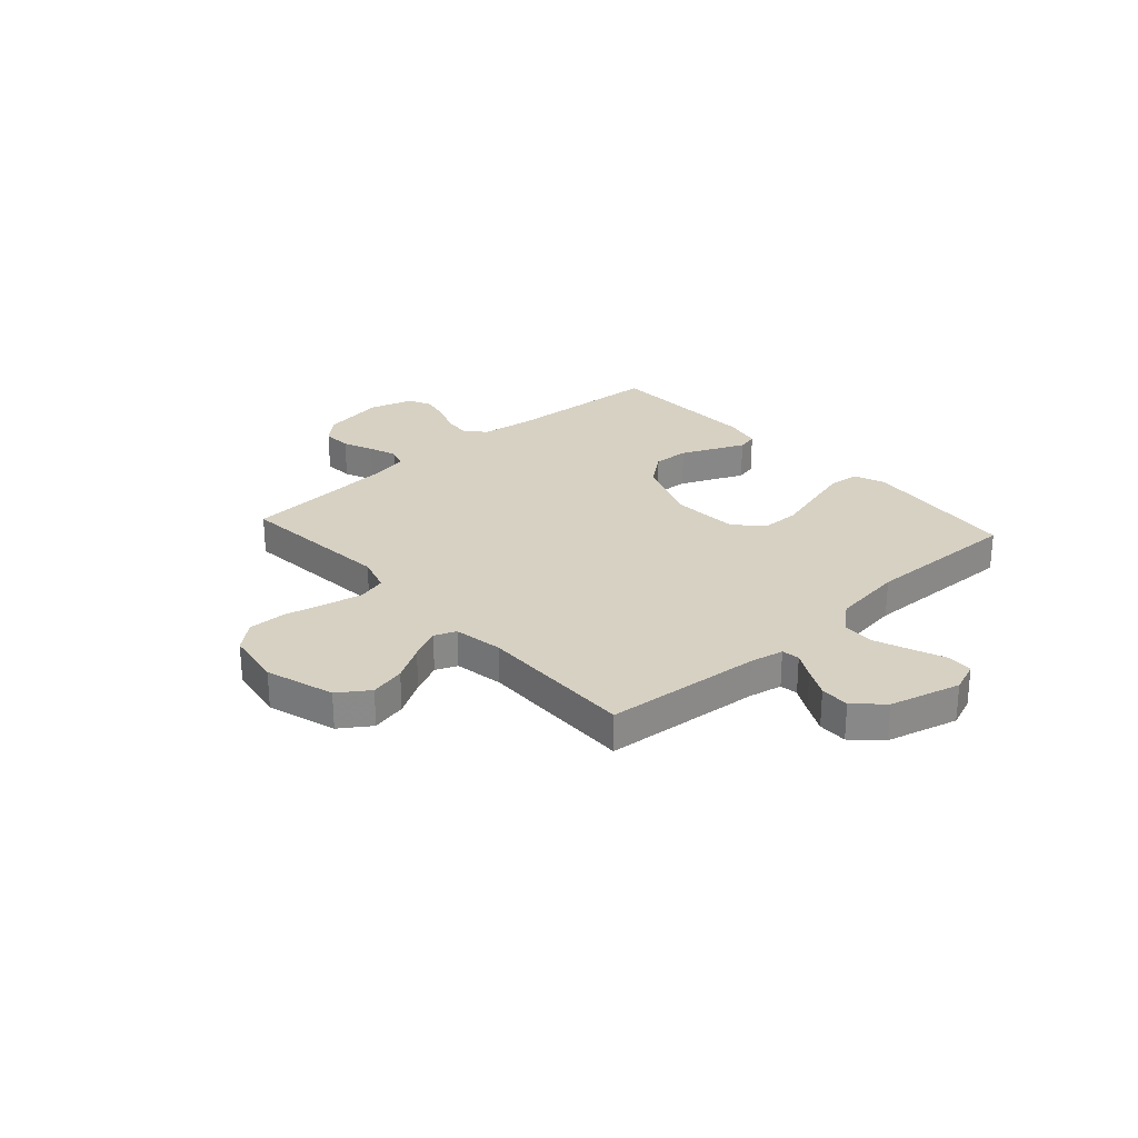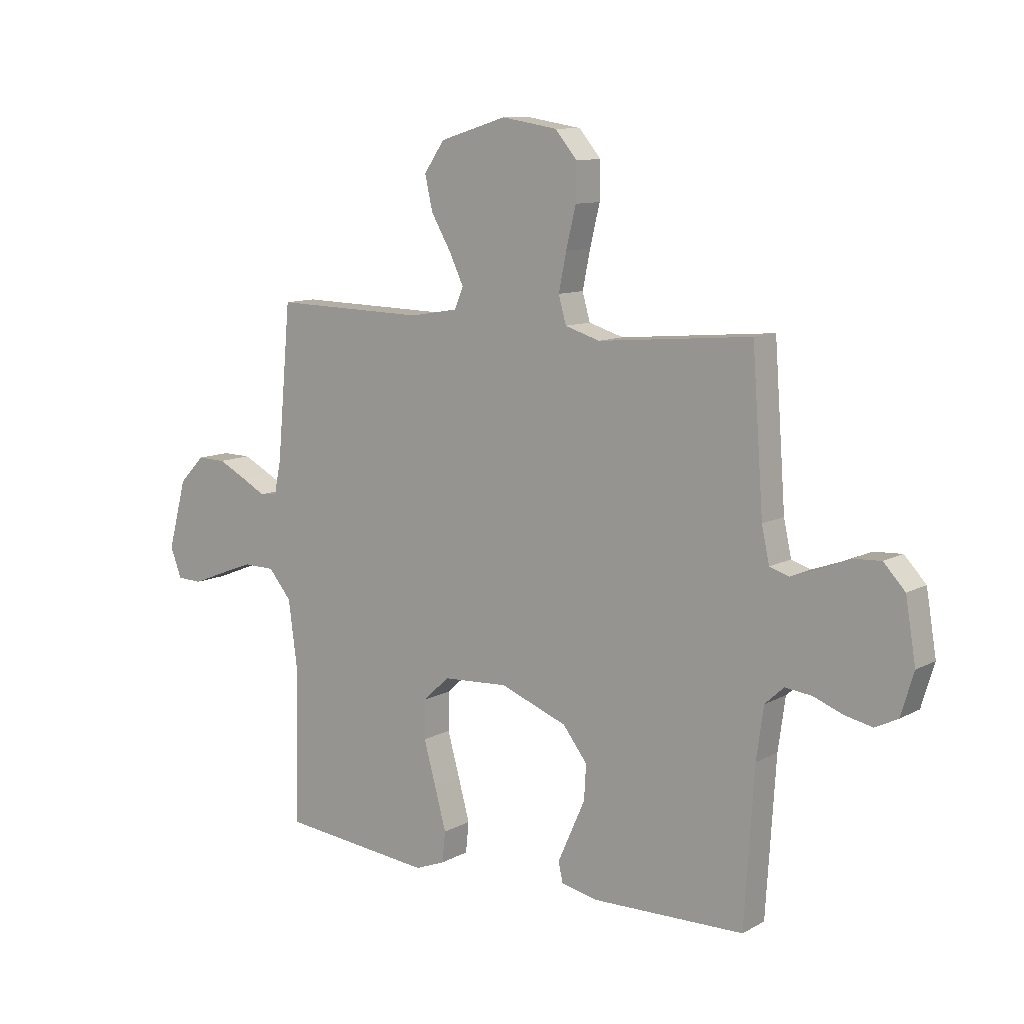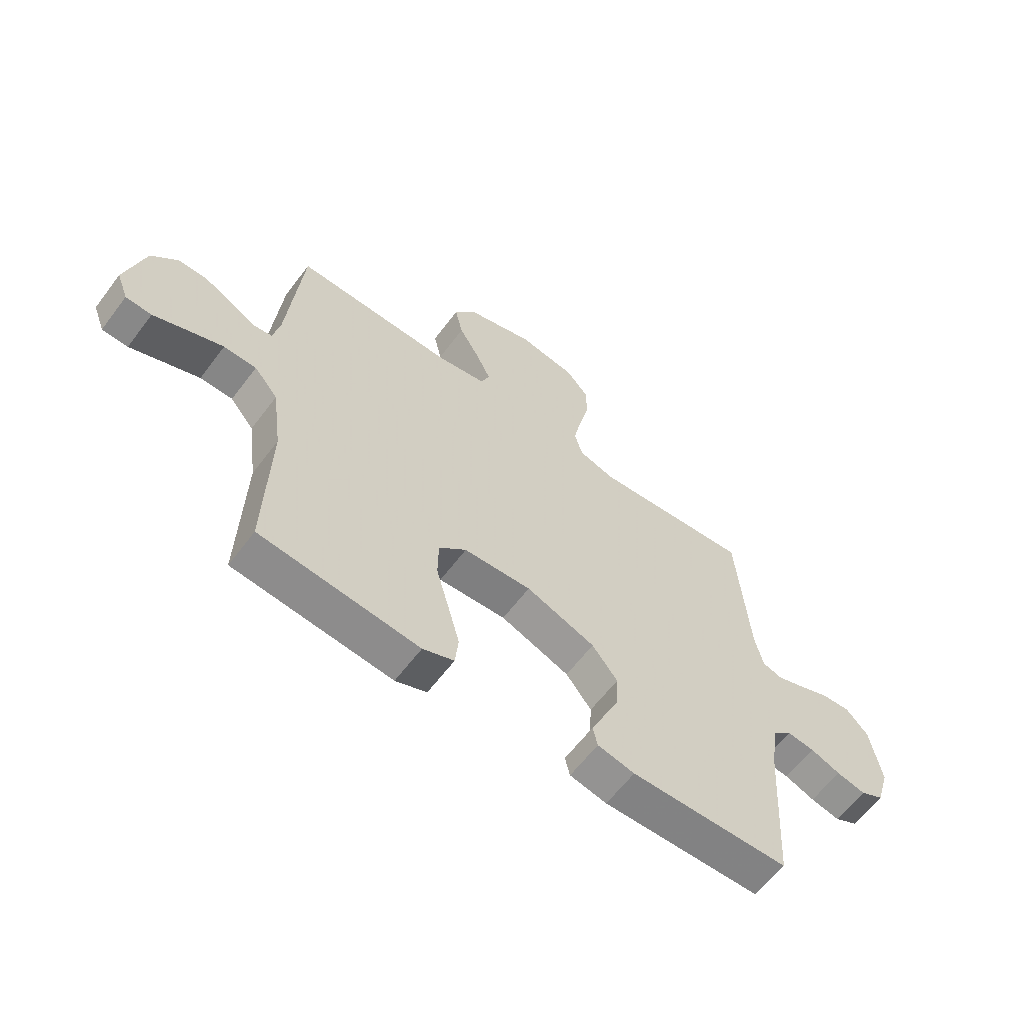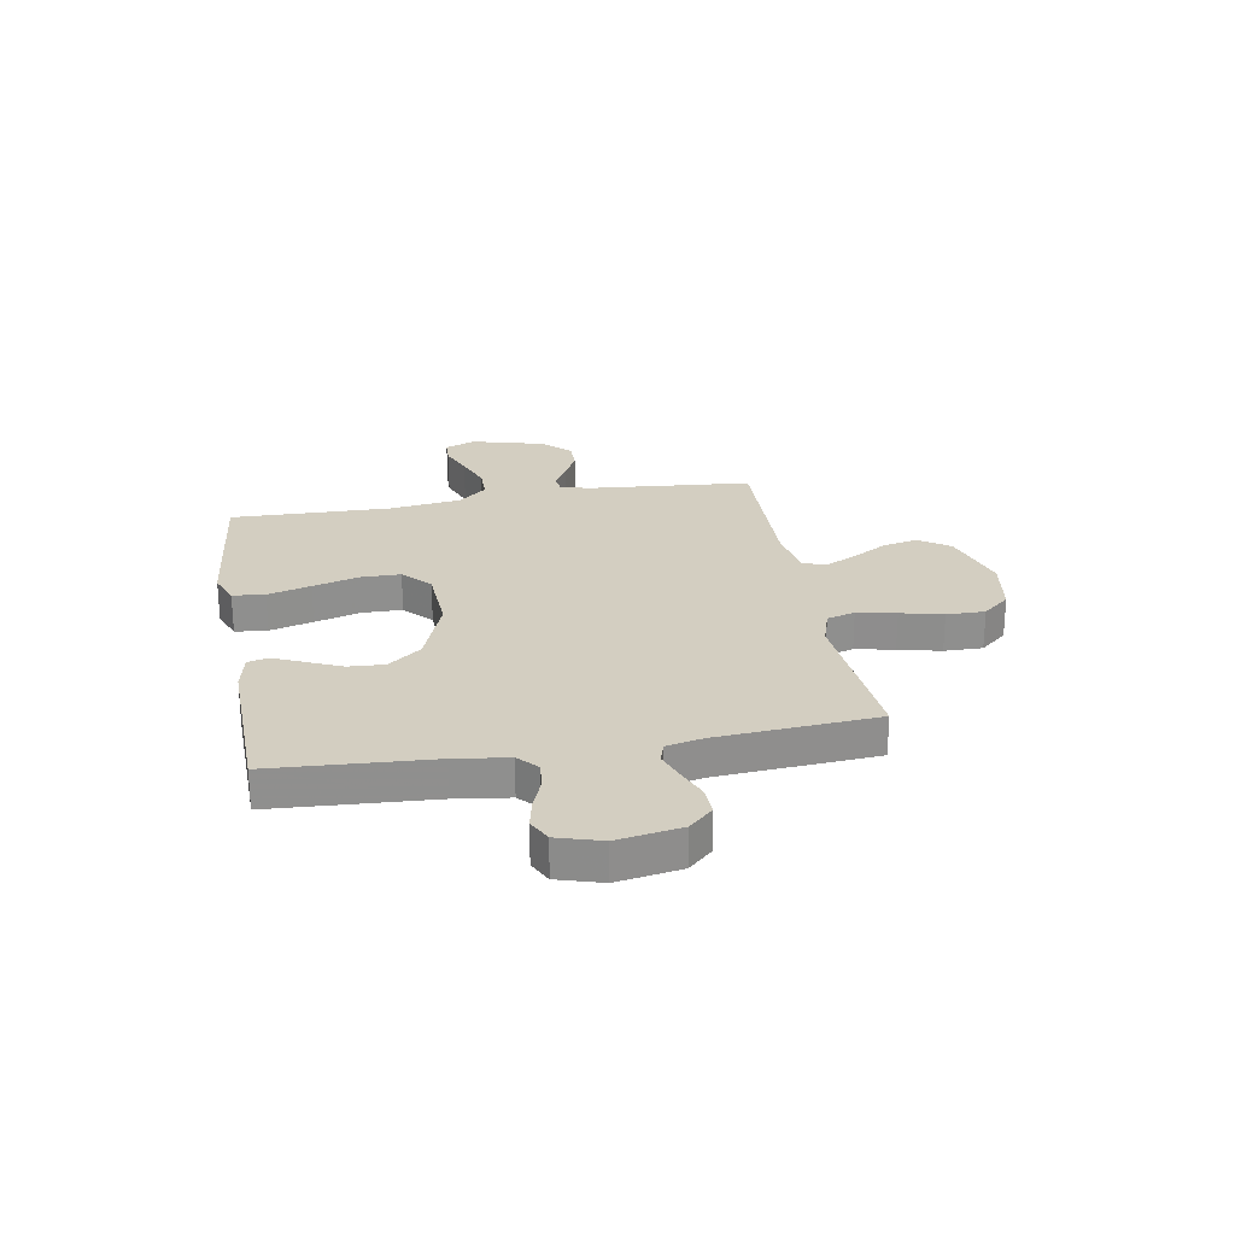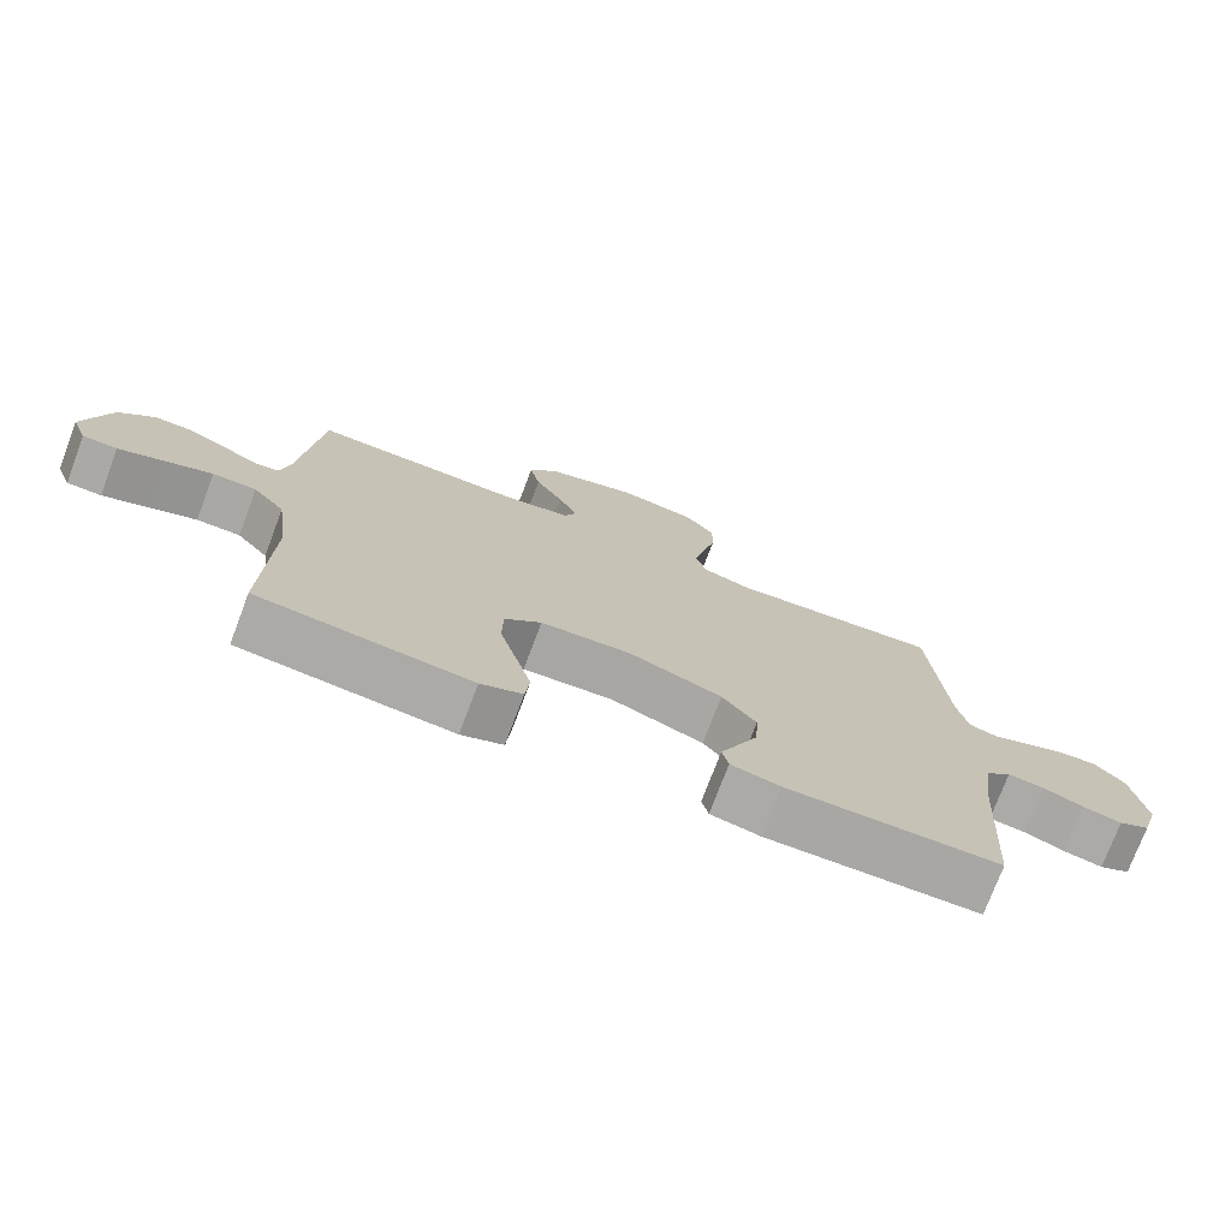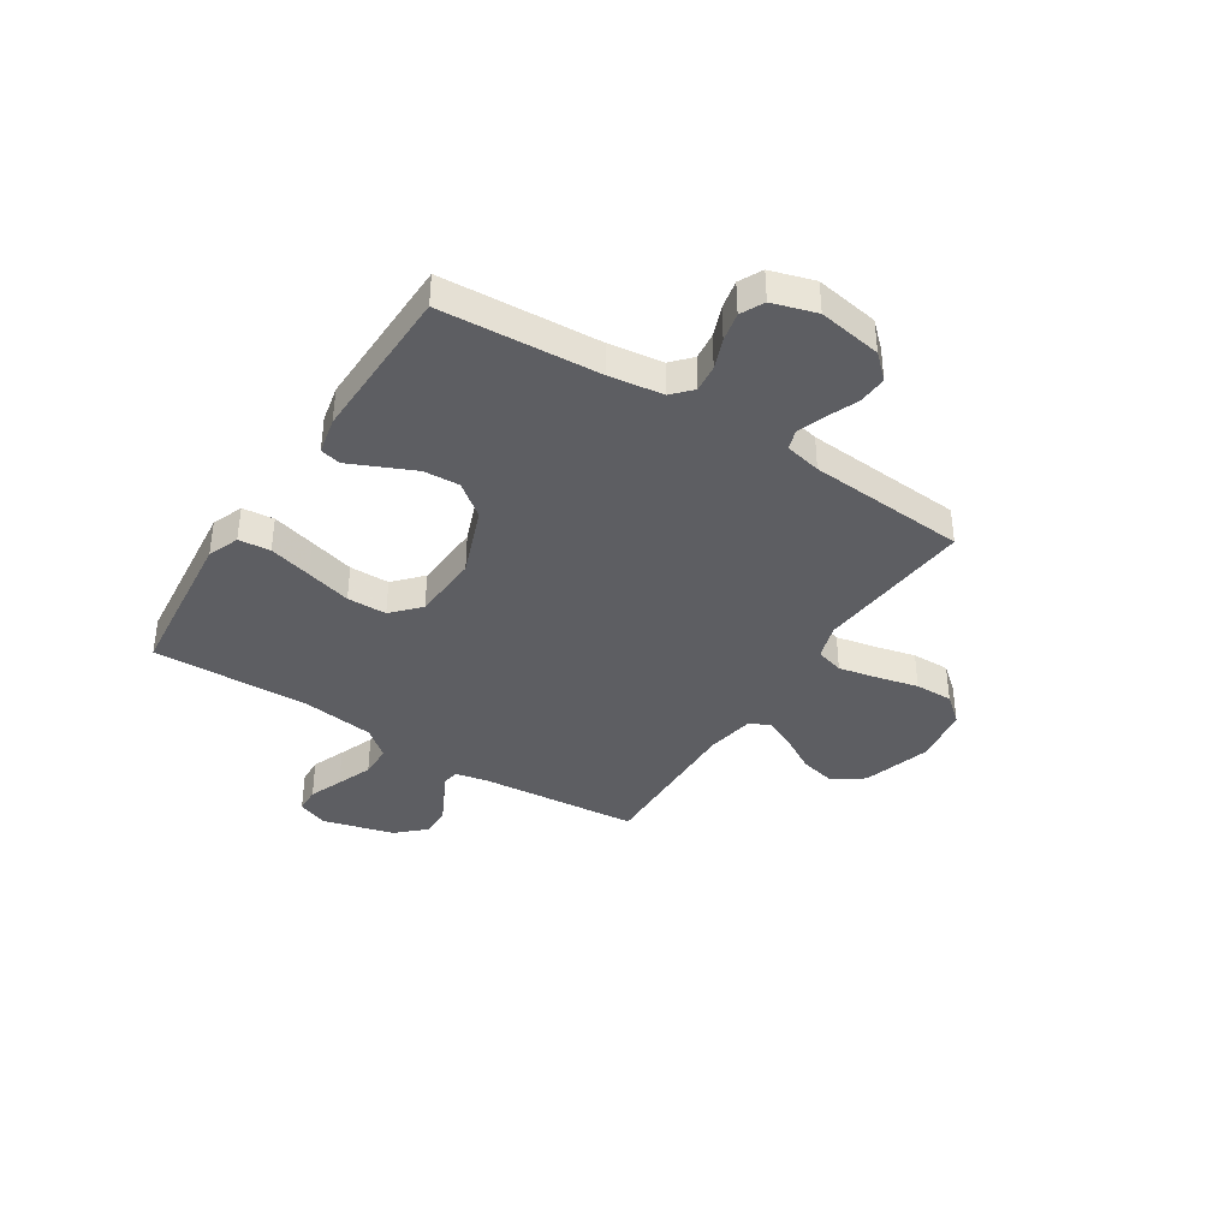
<metadata>
{"format":"obj","ext":"obj","renderer":"f3d","projection":"perspective","resolution":1024,"background":"white","views":[{"elev":27.1,"azim":47.9,"up":"+Y"},{"elev":10.4,"azim":-143.1,"up":"+Z"},{"elev":-61.5,"azim":143.1,"up":"+Z"},{"elev":25.1,"azim":-100.0,"up":"+Y"},{"elev":-74.8,"azim":159.3,"up":"+Z"},{"elev":-38.5,"azim":-122.7,"up":"+Y"}]}
</metadata>
<code>
v -0.5 0.07 0.5
v -0.2 0.07 0.474
v -0.132 0.07 0.495
v -0.117 0.07 0.548
v -0.132 0.07 0.621
v -0.151 0.07 0.7
v -0.152 0.07 0.772
v -0.109 0.07 0.823
v 0 0.07 0.841
v 0.131 0.07 0.801
v 0.171 0.07 0.743
v 0.156 0.07 0.676
v 0.117 0.07 0.609
v 0.089 0.07 0.55
v 0.106 0.07 0.509
v 0.2 0.07 0.493
v 0.5 0.07 0.5
v 0.527 0.07 0.2
v 0.54 0.07 0.137
v 0.574 0.07 0.132
v 0.622 0.07 0.158
v 0.677 0.07 0.186
v 0.733 0.07 0.187
v 0.783 0.07 0.135
v 0.819 0.07 0
v 0.797 0.07 -0.058
v 0.748 0.07 -0.06
v 0.685 0.07 -0.035
v 0.617 0.07 -0.009
v 0.555 0.07 -0.01
v 0.51 0.07 -0.064
v 0.492 0.07 -0.2
v 0.5 0.07 -0.5
v 0.2 0.07 -0.531
v 0.141 0.07 -0.508
v 0.135 0.07 -0.448
v 0.157 0.07 -0.367
v 0.181 0.07 -0.281
v 0.18 0.07 -0.206
v 0.128 0.07 -0.158
v 0 0.07 -0.151
v -0.131 0.07 -0.201
v -0.179 0.07 -0.263
v -0.175 0.07 -0.331
v -0.146 0.07 -0.396
v -0.121 0.07 -0.452
v -0.13 0.07 -0.491
v -0.2 0.07 -0.506
v -0.5 0.07 -0.5
v -0.519 0.07 -0.2
v -0.533 0.07 -0.099
v -0.57 0.07 -0.065
v -0.622 0.07 -0.071
v -0.679 0.07 -0.093
v -0.734 0.07 -0.105
v -0.778 0.07 -0.083
v -0.803 0.07 0
v -0.783 0.07 0.12
v -0.741 0.07 0.165
v -0.686 0.07 0.162
v -0.628 0.07 0.138
v -0.575 0.07 0.119
v -0.537 0.07 0.131
v -0.522 0.07 0.2
v -0.5 0 0.5
v -0.2 0 0.474
v -0.132 0 0.495
v -0.117 0 0.548
v -0.132 0 0.621
v -0.151 0 0.7
v -0.152 0 0.772
v -0.109 0 0.823
v 0 0 0.841
v 0.131 0 0.801
v 0.171 0 0.743
v 0.156 0 0.676
v 0.117 0 0.609
v 0.089 0 0.55
v 0.106 0 0.509
v 0.2 0 0.493
v 0.5 0 0.5
v 0.527 0 0.2
v 0.54 0 0.137
v 0.574 0 0.132
v 0.622 0 0.158
v 0.677 0 0.186
v 0.733 0 0.187
v 0.783 0 0.135
v 0.819 0 0
v 0.797 0 -0.058
v 0.748 0 -0.06
v 0.685 0 -0.035
v 0.617 0 -0.009
v 0.555 0 -0.01
v 0.51 0 -0.064
v 0.492 0 -0.2
v 0.5 0 -0.5
v 0.2 0 -0.531
v 0.141 0 -0.508
v 0.135 0 -0.448
v 0.157 0 -0.367
v 0.181 0 -0.281
v 0.18 0 -0.206
v 0.128 0 -0.158
v 0 0 -0.151
v -0.131 0 -0.201
v -0.179 0 -0.263
v -0.175 0 -0.331
v -0.146 0 -0.396
v -0.121 0 -0.452
v -0.13 0 -0.491
v -0.2 0 -0.506
v -0.5 0 -0.5
v -0.519 0 -0.2
v -0.533 0 -0.099
v -0.57 0 -0.065
v -0.622 0 -0.071
v -0.679 0 -0.093
v -0.734 0 -0.105
v -0.778 0 -0.083
v -0.803 0 0
v -0.783 0 0.12
v -0.741 0 0.165
v -0.686 0 0.162
v -0.628 0 0.138
v -0.575 0 0.119
v -0.537 0 0.131
v -0.522 0 0.2
f 59 60 61
f 58 59 61
f 57 58 61
f 56 57 61
f 55 56 61
f 54 55 61
f 53 54 61
f 52 53 61 62
f 51 52 62 63
f 48 49 50
f 47 48 50
f 46 47 50
f 45 46 50
f 51 63 64
f 50 51 64
f 45 50 64
f 44 45 64
f 36 37 38
f 35 36 38
f 34 35 38
f 33 34 38
f 32 33 38
f 31 32 38 39
f 30 31 39 40
f 26 27 28
f 25 26 28
f 24 25 28
f 23 24 28
f 22 23 28
f 21 22 28
f 20 21 28
f 19 20 28 29
f 16 17 18
f 15 16 18 19
f 11 12 13
f 10 11 13
f 9 10 13
f 8 9 13
f 7 8 13
f 6 7 13
f 5 6 13
f 4 5 13 14
f 3 4 14 15
f 64 1 2
f 19 29 30
f 15 19 30
f 3 15 30
f 2 3 30
f 64 2 30
f 64 30 40 41
f 64 41 42
f 43 44 64
f 42 43 64
f 125 124 123
f 125 123 122
f 125 122 121
f 125 121 120
f 125 120 119
f 125 119 118
f 125 118 117
f 126 125 117 116
f 127 126 116 115
f 114 113 112
f 114 112 111
f 114 111 110
f 114 110 109
f 128 127 115
f 128 115 114
f 128 114 109
f 128 109 108
f 102 101 100
f 102 100 99
f 102 99 98
f 102 98 97
f 102 97 96
f 103 102 96 95
f 104 103 95 94
f 92 91 90
f 92 90 89
f 92 89 88
f 92 88 87
f 92 87 86
f 92 86 85
f 92 85 84
f 93 92 84 83
f 82 81 80
f 83 82 80 79
f 77 76 75
f 77 75 74
f 77 74 73
f 77 73 72
f 77 72 71
f 77 71 70
f 77 70 69
f 78 77 69 68
f 79 78 68 67
f 66 65 128
f 94 93 83
f 94 83 79
f 94 79 67
f 94 67 66
f 94 66 128
f 105 104 94 128
f 106 105 128
f 128 108 107
f 128 107 106
f 1 65 66 2
f 2 66 67 3
f 3 67 68 4
f 4 68 69 5
f 5 69 70 6
f 6 70 71 7
f 7 71 72 8
f 8 72 73 9
f 9 73 74 10
f 10 74 75 11
f 11 75 76 12
f 12 76 77 13
f 13 77 78 14
f 14 78 79 15
f 15 79 80 16
f 16 80 81 17
f 17 81 82 18
f 18 82 83 19
f 19 83 84 20
f 20 84 85 21
f 21 85 86 22
f 22 86 87 23
f 23 87 88 24
f 24 88 89 25
f 25 89 90 26
f 26 90 91 27
f 27 91 92 28
f 28 92 93 29
f 29 93 94 30
f 30 94 95 31
f 31 95 96 32
f 32 96 97 33
f 33 97 98 34
f 34 98 99 35
f 35 99 100 36
f 36 100 101 37
f 37 101 102 38
f 38 102 103 39
f 39 103 104 40
f 40 104 105 41
f 41 105 106 42
f 42 106 107 43
f 43 107 108 44
f 44 108 109 45
f 45 109 110 46
f 46 110 111 47
f 47 111 112 48
f 48 112 113 49
f 49 113 114 50
f 50 114 115 51
f 51 115 116 52
f 52 116 117 53
f 53 117 118 54
f 54 118 119 55
f 55 119 120 56
f 56 120 121 57
f 57 121 122 58
f 58 122 123 59
f 59 123 124 60
f 60 124 125 61
f 61 125 126 62
f 62 126 127 63
f 63 127 128 64
f 64 128 65 1

</code>
